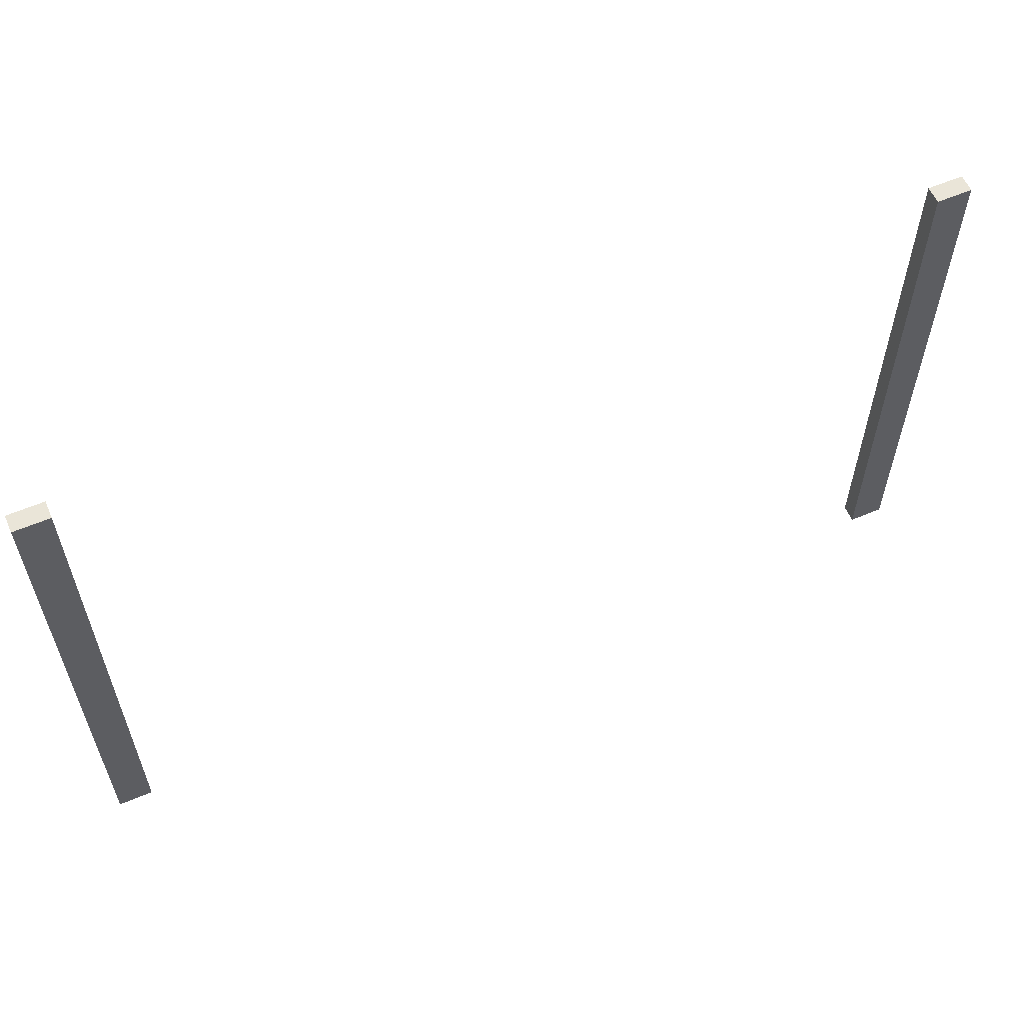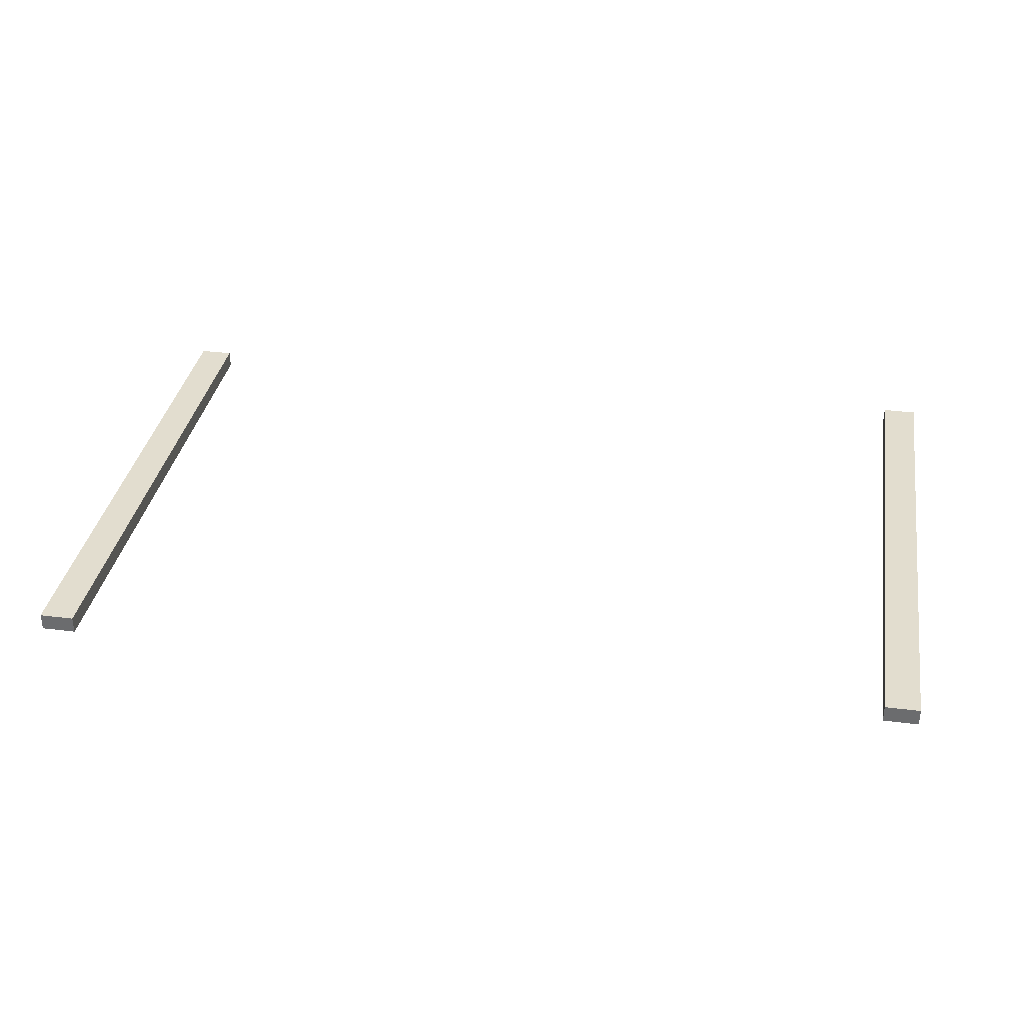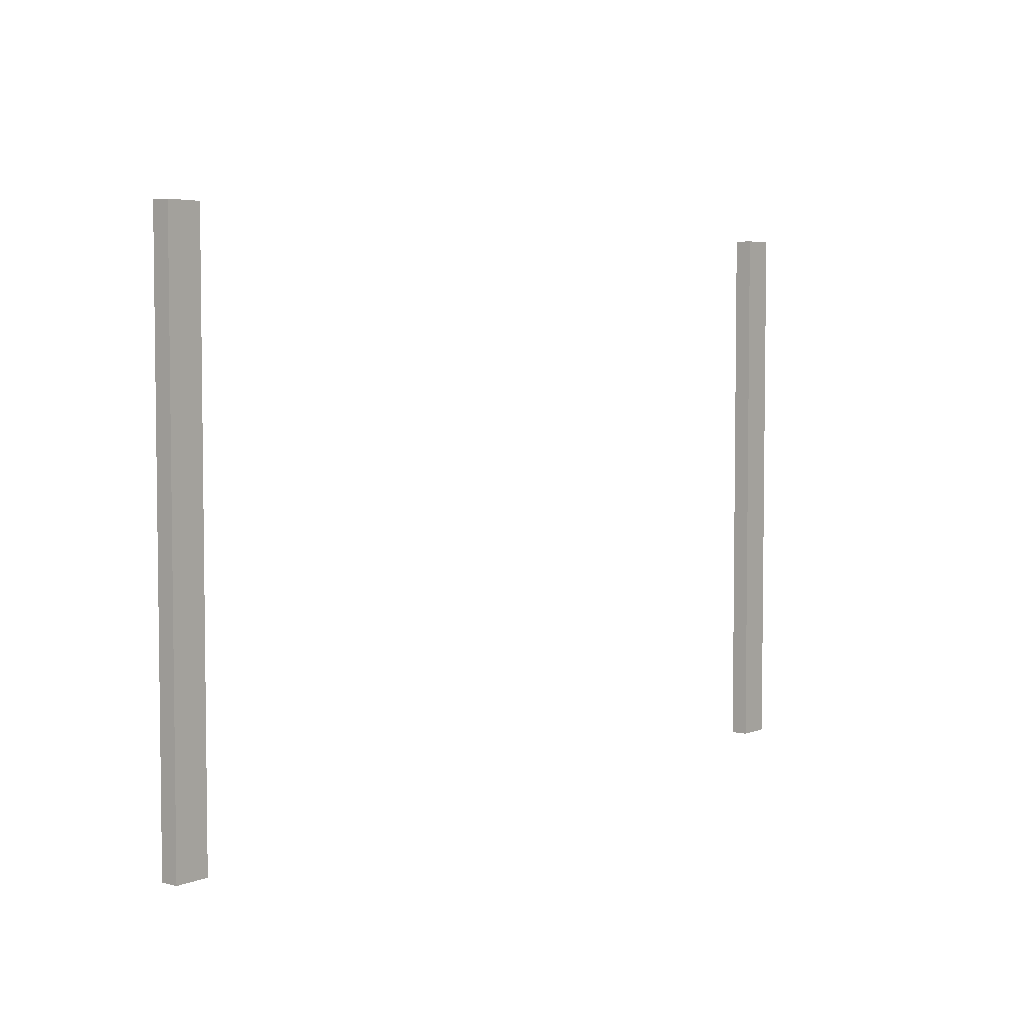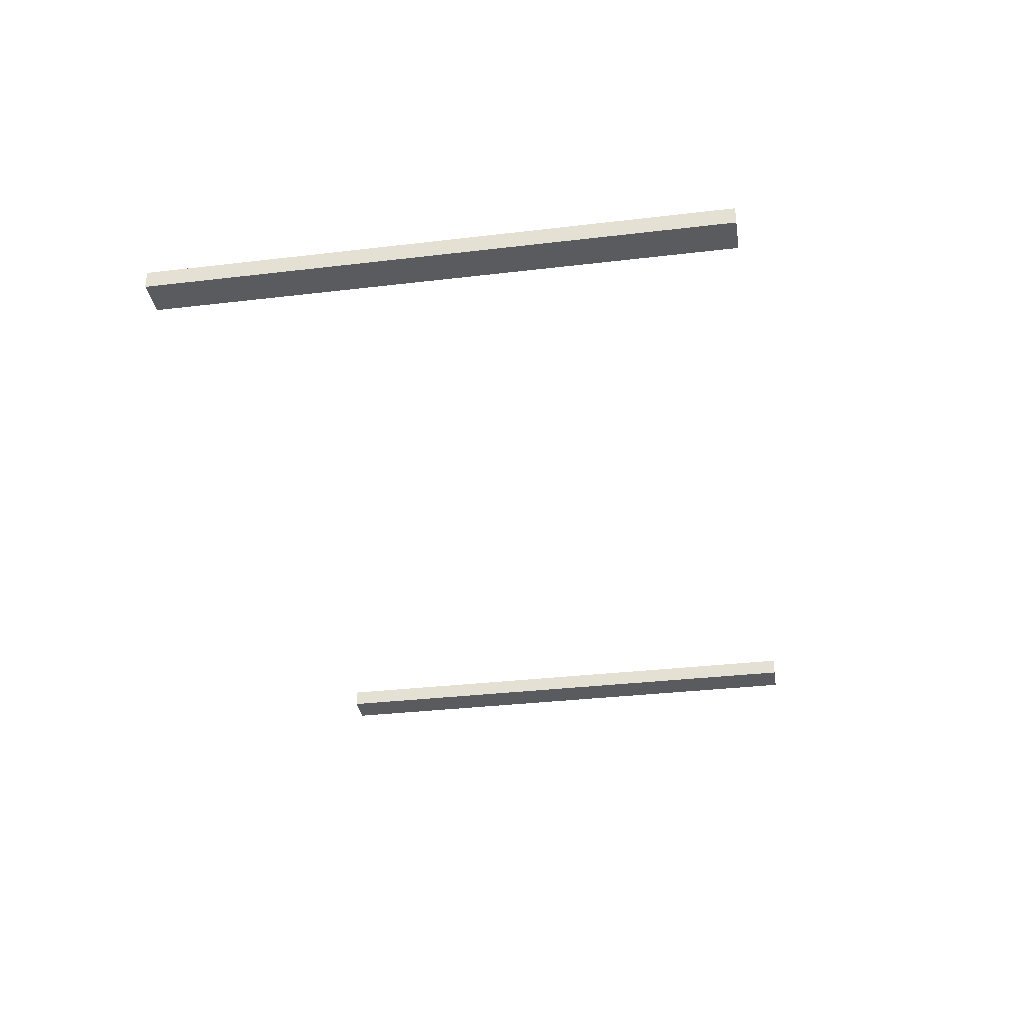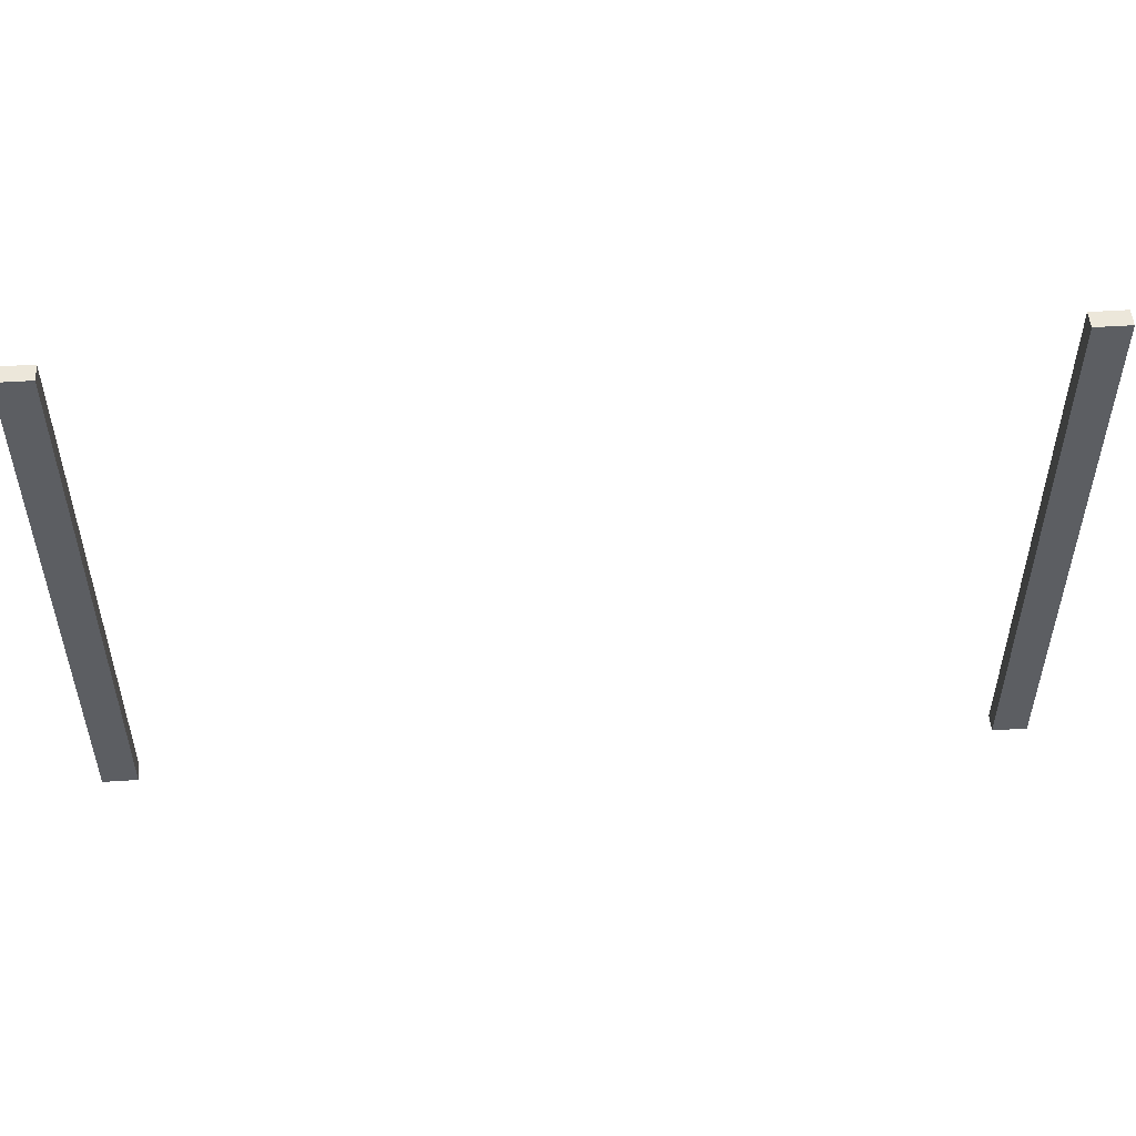
<metadata>
{"format":"obj","ext":"obj","renderer":"f3d","projection":"perspective","resolution":1024,"background":"white","views":[{"elev":58.8,"azim":156.4,"up":"+Y"},{"elev":35.0,"azim":9.6,"up":"+Z"},{"elev":4.5,"azim":-51.4,"up":"+Y"},{"elev":-33.4,"azim":99.2,"up":"+Z"},{"elev":51.1,"azim":176.0,"up":"+Y"}]}
</metadata>
<code>
v 182.9 0 0
v 182.9 -122.6 0
v 182.9 -122.6 3.81
v 182.9 0 3.81
v 190.5 0 0
v 182.9 0 0
v 182.9 0 3.81
v 190.5 0 3.81
v 190.5 -122.6 0
v 190.5 0 0
v 190.5 0 3.81
v 190.5 -122.6 3.81
v 182.9 -122.6 0
v 190.5 -122.6 0
v 190.5 -122.6 3.81
v 182.9 -122.6 3.81
v 182.9 -122.6 3.81
v 190.5 -122.6 3.81
v 190.5 0 3.81
v 182.9 0 3.81
v 190.5 -122.6 0
v 182.9 -122.6 0
v 182.9 0 0
v 190.5 0 0
v -7.62 -122.6 0
v 0 -122.6 0
v 0 -122.6 3.81
v -7.62 -122.6 3.81
v -7.62 0 0
v -7.62 -122.6 0
v -7.62 -122.6 3.81
v -7.62 0 3.81
v 0 0 0
v -7.62 0 0
v -7.62 0 3.81
v 0 0 3.81
v 0 -122.6 0
v 0 0 0
v 0 0 3.81
v 0 -122.6 3.81
v 0 -122.6 3.81
v 0 0 3.81
v -7.62 0 3.81
v -7.62 -122.6 3.81
v 0 0 0
v 0 -122.6 0
v -7.62 -122.6 0
v -7.62 0 0
g 12a17dcc-e361-11ea-9b44-54bf646e7e1f
f 1 2 4
f 4 2 3
g 12a1f2f4-e361-11ea-9f9a-54bf646e7e1f
f 5 6 8
f 8 6 7
g 12a26814-e361-11ea-94ff-54bf646e7e1f
f 9 10 12
f 12 10 11
g 12a2dd46-e361-11ea-befb-54bf646e7e1f
f 13 14 16
f 16 14 15
g 12a37980-e361-11ea-a111-54bf646e7e1f
f 17 18 20
f 20 18 19
g 12a3eea8-e361-11ea-a0ca-54bf646e7e1f
f 21 22 24
f 24 22 23
g 12e933c0-e361-11ea-8b56-54bf646e7e1f
f 25 26 28
f 28 26 27
g 12e9a8e6-e361-11ea-a42a-54bf646e7e1f
f 29 30 32
f 32 30 31
g 12ea453e-e361-11ea-84b2-54bf646e7e1f
f 33 34 36
f 36 34 35
g 12eaba4c-e361-11ea-845c-54bf646e7e1f
f 37 38 40
f 40 38 39
g 12eb5690-e361-11ea-ab31-54bf646e7e1f
f 42 43 41
f 41 43 44
g 12ebf2c6-e361-11ea-9877-54bf646e7e1f
f 46 47 45
f 45 47 48

</code>
